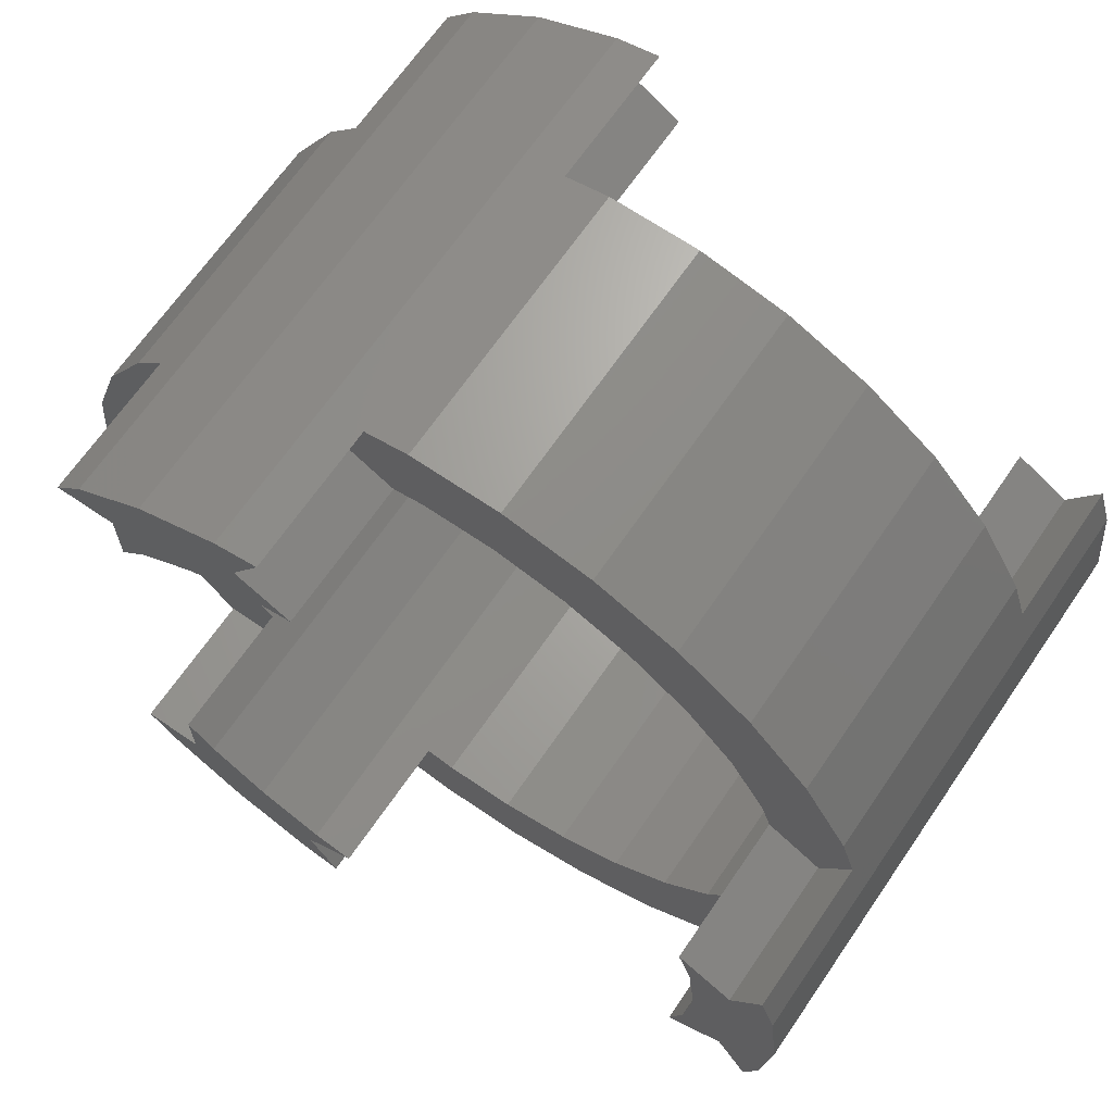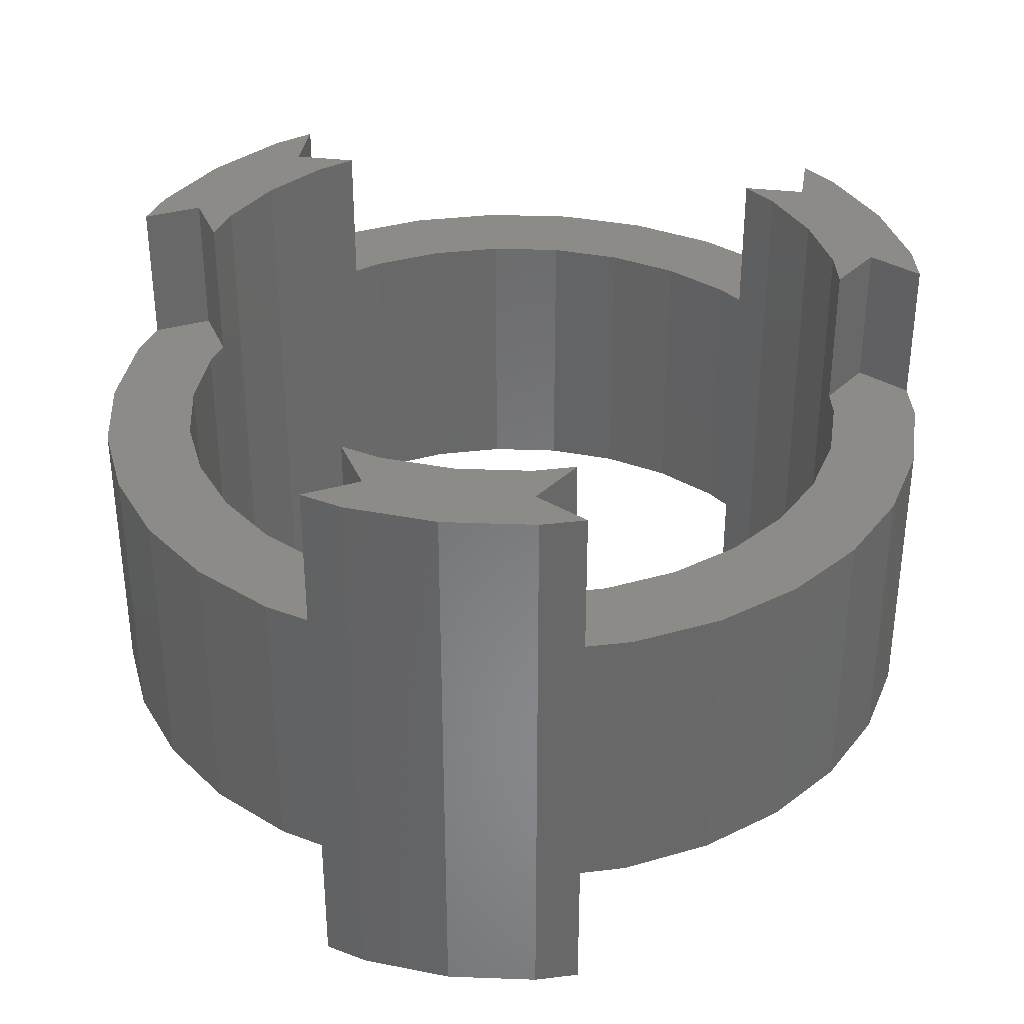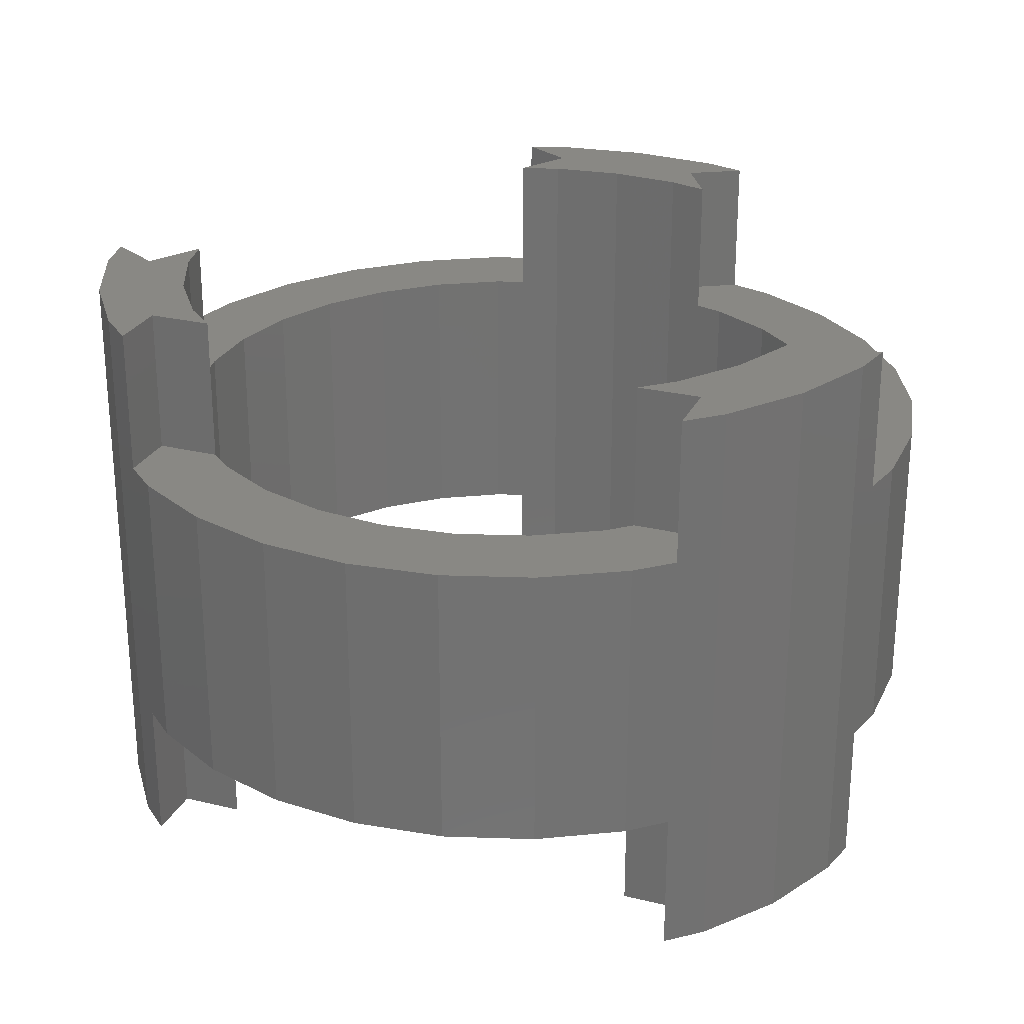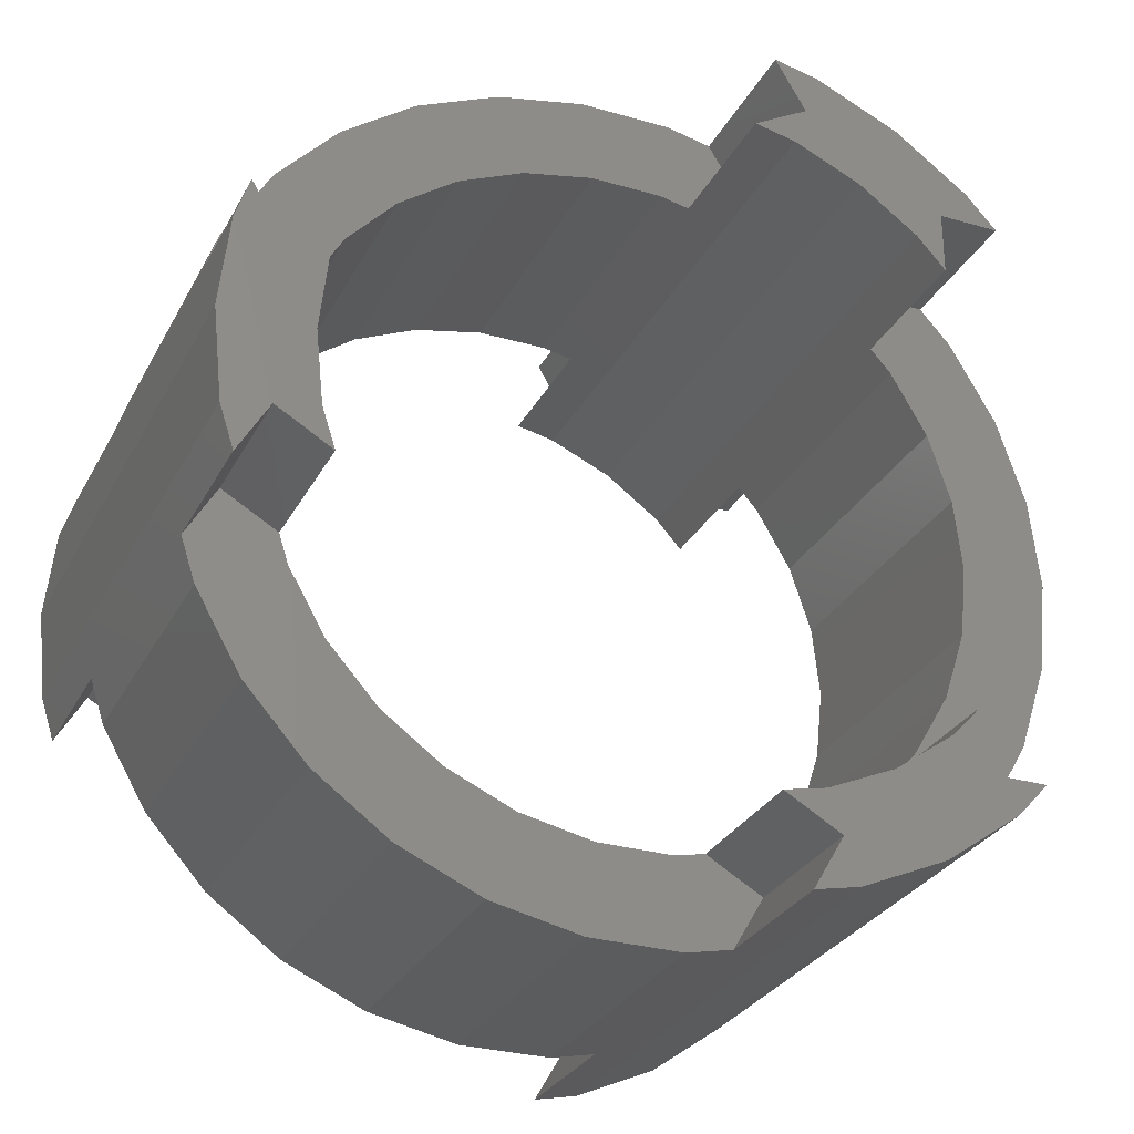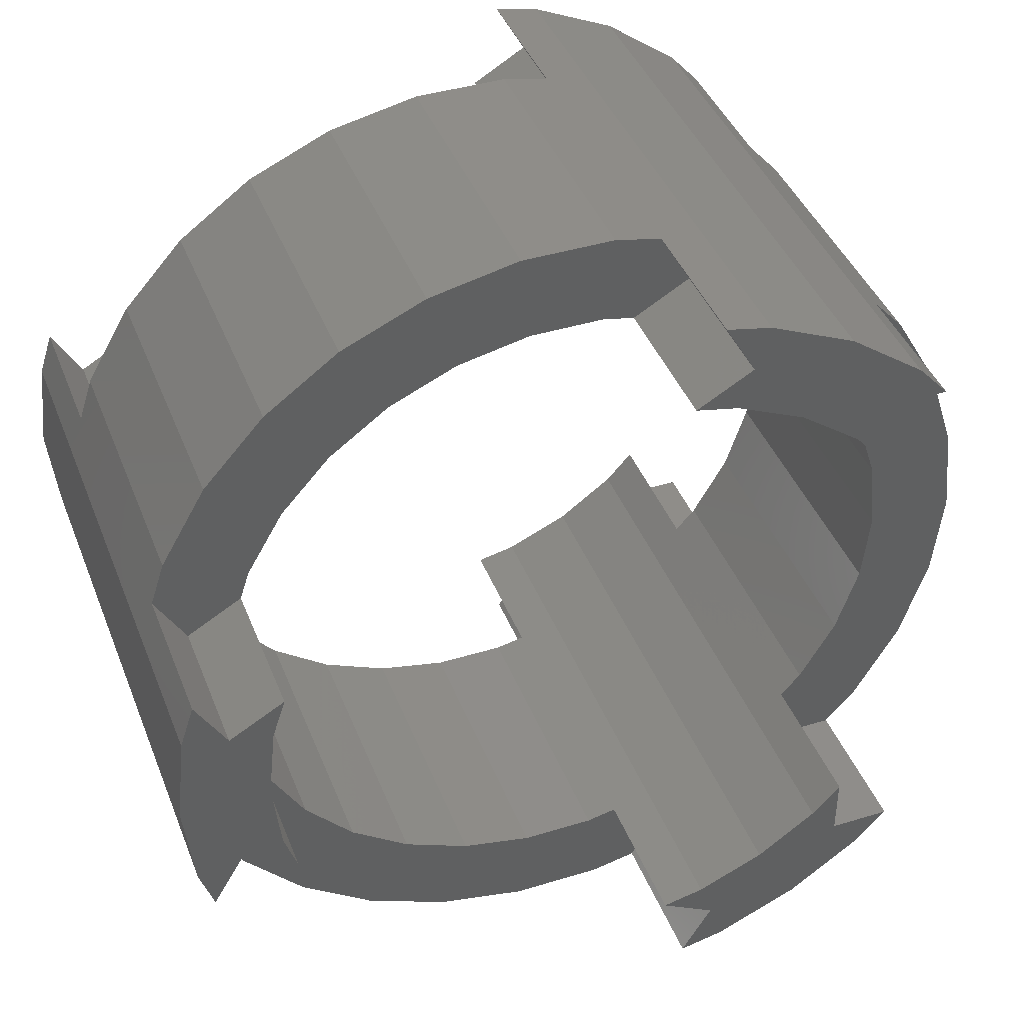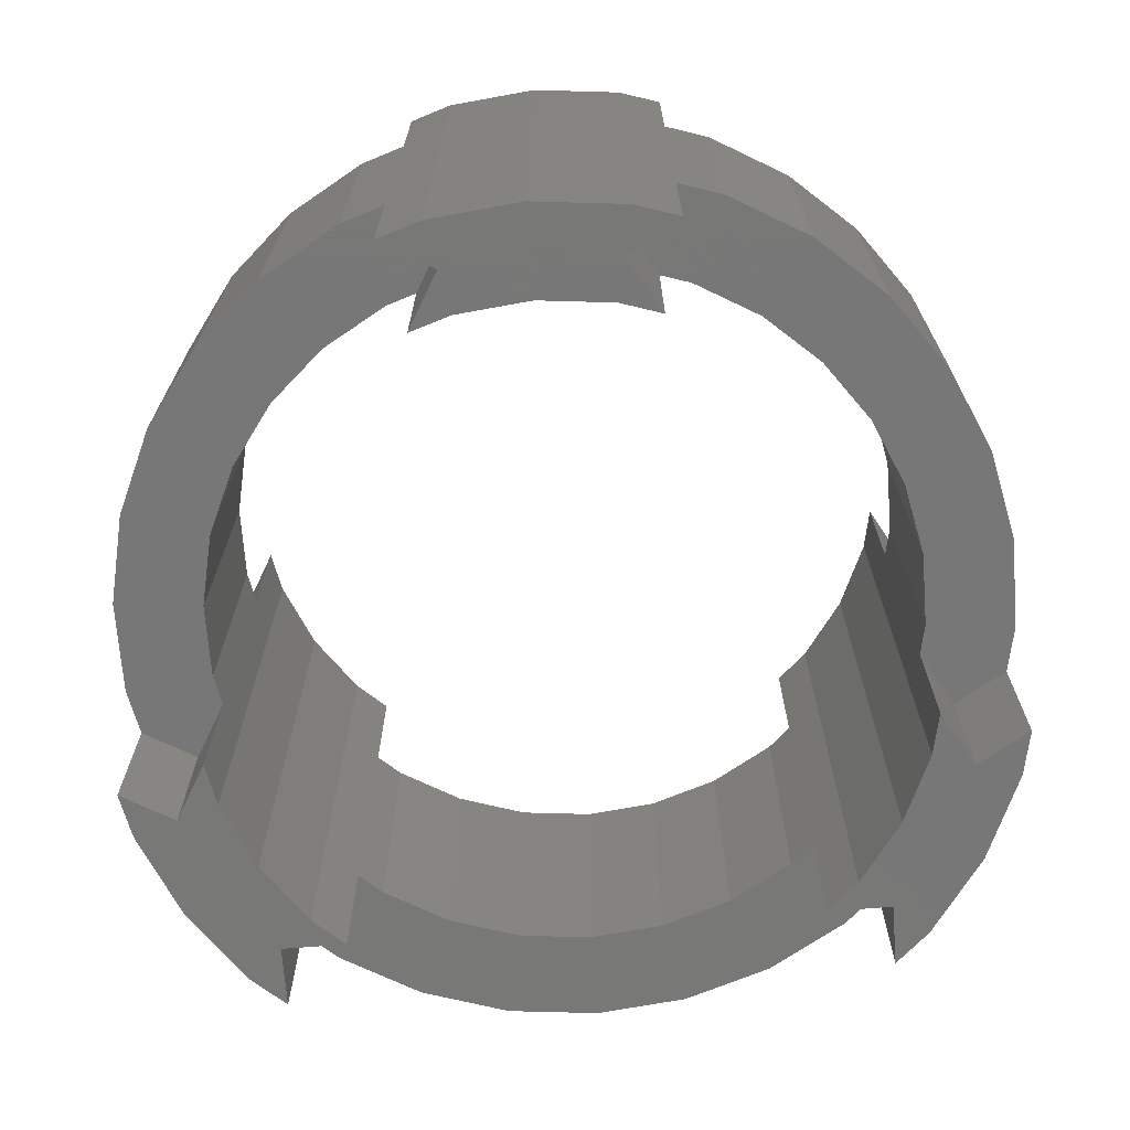
<metadata>
{"format":"stl","ext":"stl","renderer":"f3d","projection":"perspective","resolution":1024,"background":"white","views":[{"elev":67.1,"azim":-145.6,"up":"+Y"},{"elev":35.0,"azim":-81.2,"up":"+Z"},{"elev":26.1,"azim":-8.9,"up":"+Z"},{"elev":-29.0,"azim":-23.3,"up":"+Y"},{"elev":41.5,"azim":-20.4,"up":"+Y"},{"elev":-70.3,"azim":34.4,"up":"+Z"}]}
</metadata>
<code>
# stl→obj: 192 verts, 384 faces
v 2.29 11.71 -5
v 3.125 14.59 -5
v 4.16 12.79 -5
v 1.254 11.93 -5
v 1.568 14.92 -5
v -1.254 11.93 -5
v -1.568 14.92 -5
v -3.708 11.41 -5
v -4.635 14.27 -5
v -6 10.39 -5
v -7.5 12.99 -5
v -8.03 8.918 -5
v -10.04 11.15 -5
v -9.708 7.053 -5
v -12.14 8.817 -5
v -10.96 4.881 -5
v -14.2 4.587 -5
v -11.29 3.874 -5
v -13.16 2.794 -5
v -13.7 6.101 -5
v 4.16 12.79 -10
v 3.125 14.59 -10
v 2.29 11.71 -10
v -11.29 3.874 -10
v -13.16 2.794 -10
v -11.74 -2.495 -10
v -13.16 -2.794 -10
v -12 0 -10
v -11.29 -3.874 -10
v -15 0 -10
v -11.74 2.495 -10
v -14.67 -3.119 -10
v -14.2 -4.587 -10
v -14.67 3.119 -10
v -14.2 4.587 -10
v 4.635 -14.27 -10
v 3.125 -14.59 -10
v 4.16 -12.79 -10
v 10.04 -11.15 -10
v 9 -10 -10
v 11.07 -10 -10
v 8.03 -8.918 -10
v 9 -7.84 -10
v 7.5 -12.99 -10
v 6 -10.39 -10
v 3.708 -11.41 -10
v 2.29 -11.71 -10
v 9 7.84 -10
v 8.03 8.918 -10
v 9 10 -10
v 10.04 11.15 -10
v 11.07 10 -10
v 7.5 12.99 -10
v 6 10.39 -10
v 4.635 14.27 -10
v 3.708 11.41 -10
v 3.125 -14.59 -5
v 2.29 -11.71 -5
v 4.16 -12.79 -5
v 1.254 -11.93 -5
v 1.568 -14.92 -5
v -1.254 -11.93 -5
v -1.568 -14.92 -5
v -3.708 -11.41 -5
v -4.635 -14.27 -5
v -6 -10.39 -5
v -7.5 -12.99 -5
v -8.03 -8.918 -5
v -10.04 -11.15 -5
v -9.708 -7.053 -5
v -12.14 -8.817 -5
v -10.96 -4.881 -5
v -13.7 -6.101 -5
v -14.2 -4.587 -5
v -11.29 -3.874 -5
v -13.16 -2.794 -5
v 9 -10 -5
v 9 -7.84 -5
v 9 7.84 -5
v 9 10 -5
v 12 0 -5
v 15 0 -5
v 14.67 -3.119 -5
v 11.74 -2.495 -5
v 13.7 -6.101 -5
v 14.67 3.119 -5
v 10.96 -4.881 -5
v 12.14 -8.817 -5
v 11.74 2.495 -5
v 13.7 6.101 -5
v 9.708 -7.053 -5
v 11.07 -10 -5
v 10.96 4.881 -5
v 12.14 8.817 -5
v 9.708 7.053 -5
v 11.07 10 -5
v -11.74 2.495 10
v -13.16 2.794 10
v -12 0 10
v -11.29 3.874 10
v -15 0 10
v -11.74 -2.495 10
v -13.16 -2.794 10
v -11.29 -3.874 10
v -14.67 3.119 10
v -14.2 4.587 10
v -14.67 -3.119 10
v -14.2 -4.587 10
v 4.635 14.27 10
v 3.125 14.59 10
v 4.16 12.79 10
v 10.04 11.15 10
v 9 10 10
v 11.07 10 10
v 8.03 8.918 10
v 9 7.84 10
v 7.5 12.99 10
v 6 10.39 10
v 3.708 11.41 10
v 2.29 11.71 10
v 9 -7.84 10
v 8.03 -8.918 10
v 9 -10 10
v 10.04 -11.15 10
v 11.07 -10 10
v 7.5 -12.99 10
v 6 -10.39 10
v 4.16 -12.79 10
v 4.635 -14.27 10
v 3.708 -11.41 10
v 2.29 -11.71 10
v 3.125 -14.59 10
v 4.16 12.79 5
v 3.125 14.59 5
v 2.29 11.71 5
v -11.29 3.874 5
v -13.16 2.794 5
v 1.254 11.93 5
v 1.568 14.92 5
v -1.254 11.93 5
v -1.568 14.92 5
v -3.708 11.41 5
v -4.635 14.27 5
v -6 10.39 5
v -7.5 12.99 5
v -8.03 8.918 5
v -10.04 11.15 5
v -9.708 7.053 5
v -12.14 8.817 5
v -10.96 4.881 5
v -13.7 6.101 5
v -14.2 4.587 5
v -13.16 -2.794 5
v -11.29 -3.874 5
v 2.29 -11.71 5
v 4.16 -12.79 5
v -14.2 -4.587 5
v 3.125 -14.59 5
v 1.254 -11.93 5
v 1.568 -14.92 5
v -1.254 -11.93 5
v -1.568 -14.92 5
v -3.708 -11.41 5
v -4.635 -14.27 5
v -6 -10.39 5
v -7.5 -12.99 5
v -8.03 -8.918 5
v -10.04 -11.15 5
v -9.708 -7.053 5
v -12.14 -8.817 5
v -10.96 -4.881 5
v -13.7 -6.101 5
v 9 -7.84 5
v 9 -10 5
v 9 10 5
v 9 7.84 5
v 11.07 10 5
v 12 0 5
v 15 0 5
v 14.67 3.119 5
v 11.74 2.495 5
v 13.7 6.101 5
v 14.67 -3.119 5
v 10.96 4.881 5
v 12.14 8.817 5
v 11.74 -2.495 5
v 13.7 -6.101 5
v 9.708 7.053 5
v 10.96 -4.881 5
v 12.14 -8.817 5
v 9.708 -7.053 5
v 11.07 -10 5
f 1 2 3
f 4 2 1
f 2 4 5
f 6 5 4
f 6 7 5
f 8 7 6
f 8 9 7
f 10 9 8
f 10 11 9
f 12 11 10
f 13 12 14
f 12 13 11
f 15 14 16
f 17 16 18
f 14 15 13
f 17 18 19
f 16 20 15
f 16 17 20
f 21 2 22
f 2 21 3
f 21 1 3
f 1 21 23
f 24 19 18
f 19 24 25
f 26 27 28
f 27 26 29
f 30 28 27
f 31 25 24
f 25 28 30
f 32 27 33
f 30 27 32
f 28 25 31
f 34 25 30
f 25 34 35
f 36 37 38
f 39 40 41
f 40 42 43
f 44 40 39
f 45 40 44
f 40 45 42
f 38 44 36
f 44 38 45
f 38 46 45
f 46 38 47
f 48 49 50
f 50 51 52
f 50 53 51
f 54 50 49
f 50 54 53
f 21 53 54
f 53 21 55
f 56 21 54
f 21 56 23
f 55 21 22
f 19 35 17
f 35 19 25
f 57 58 59
f 60 57 61
f 57 60 58
f 61 62 60
f 63 62 61
f 63 64 62
f 65 64 63
f 65 66 64
f 67 66 65
f 67 68 66
f 69 68 67
f 68 69 70
f 71 70 69
f 70 71 72
f 73 72 71
f 74 72 73
f 72 74 75
f 75 74 76
f 27 75 76
f 75 27 29
f 47 59 58
f 59 47 38
f 74 27 76
f 27 74 33
f 37 59 38
f 59 37 57
f 77 43 78
f 43 77 40
f 79 50 80
f 50 79 48
f 81 82 83
f 84 83 85
f 82 81 86
f 87 85 88
f 89 86 81
f 86 89 90
f 83 84 81
f 91 88 92
f 85 87 84
f 88 91 87
f 78 92 77
f 92 78 91
f 93 90 89
f 90 93 94
f 95 94 93
f 94 95 96
f 79 96 95
f 96 79 80
f 50 96 80
f 96 50 52
f 41 77 92
f 77 41 40
f 97 98 99
f 98 97 100
f 101 99 98
f 102 103 104
f 103 99 101
f 105 98 106
f 101 98 105
f 99 103 102
f 107 103 101
f 103 107 108
f 109 110 111
f 112 113 114
f 113 115 116
f 117 113 112
f 118 113 117
f 113 118 115
f 111 117 109
f 117 111 118
f 111 119 118
f 119 111 120
f 121 122 123
f 123 124 125
f 123 126 124
f 127 123 122
f 123 127 126
f 128 126 127
f 126 128 129
f 130 128 127
f 128 130 131
f 129 128 132
f 133 110 134
f 110 133 111
f 133 120 111
f 120 133 135
f 136 98 100
f 98 136 137
f 134 135 133
f 138 134 139
f 134 138 135
f 139 140 138
f 141 140 139
f 141 142 140
f 143 142 141
f 143 144 142
f 145 144 143
f 145 146 144
f 147 146 145
f 146 147 148
f 149 148 147
f 148 149 150
f 151 150 149
f 152 150 151
f 150 152 136
f 136 152 137
f 98 152 106
f 152 98 137
f 153 104 103
f 104 153 154
f 155 128 131
f 128 155 156
f 108 153 103
f 153 108 157
f 155 158 156
f 159 158 155
f 158 159 160
f 161 160 159
f 161 162 160
f 163 162 161
f 163 164 162
f 165 164 163
f 165 166 164
f 167 166 165
f 168 167 169
f 167 168 166
f 170 169 171
f 157 171 154
f 169 170 168
f 157 154 153
f 171 172 170
f 171 157 172
f 158 128 156
f 128 158 132
f 123 173 121
f 173 123 174
f 116 175 113
f 175 116 176
f 175 114 113
f 114 175 177
f 178 179 180
f 181 180 182
f 179 178 183
f 184 182 185
f 186 183 178
f 183 186 187
f 180 181 178
f 188 185 177
f 182 184 181
f 185 188 184
f 176 177 175
f 177 176 188
f 189 187 186
f 187 189 190
f 191 190 189
f 190 191 192
f 173 192 191
f 192 173 174
f 192 123 125
f 123 192 174
f 93 188 95
f 188 93 184
f 97 136 100
f 136 97 18
f 31 18 97
f 18 31 24
f 136 16 150
f 16 136 18
f 95 176 79
f 176 95 188
f 79 49 48
f 49 79 115
f 176 115 79
f 115 176 116
f 138 4 135
f 135 119 120
f 1 135 4
f 135 1 119
f 56 1 23
f 1 56 119
f 10 142 144
f 142 10 8
f 84 178 81
f 178 84 186
f 54 115 118
f 115 54 49
f 6 138 140
f 138 6 4
f 56 118 119
f 118 56 54
f 99 31 97
f 31 99 28
f 150 14 148
f 14 150 16
f 12 144 146
f 144 12 10
f 8 140 142
f 140 8 6
f 148 12 146
f 12 148 14
f 81 181 89
f 181 81 178
f 87 186 84
f 186 87 189
f 169 72 171
f 72 169 70
f 42 127 122
f 127 42 45
f 89 184 93
f 184 89 181
f 91 189 87
f 189 91 191
f 60 161 159
f 161 60 62
f 102 28 99
f 28 102 26
f 130 155 131
f 155 58 159
f 130 58 155
f 46 58 130
f 58 46 47
f 159 58 60
f 45 130 127
f 130 45 46
f 171 75 154
f 75 171 72
f 154 102 104
f 102 154 26
f 75 26 154
f 26 75 29
f 167 70 169
f 70 167 68
f 42 78 43
f 78 42 173
f 122 173 42
f 173 122 121
f 78 191 91
f 191 78 173
f 66 167 165
f 167 66 68
f 64 165 163
f 165 64 66
f 62 163 161
f 163 62 64
f 179 86 180
f 86 179 82
f 30 105 34
f 105 30 101
f 5 141 139
f 141 5 7
f 63 160 162
f 160 63 61
f 185 96 177
f 96 185 94
f 177 112 114
f 112 177 51
f 96 51 177
f 51 96 52
f 11 147 145
f 147 11 13
f 7 143 141
f 143 7 9
f 182 94 185
f 94 182 90
f 180 90 182
f 90 180 86
f 53 109 117
f 109 53 55
f 109 134 110
f 134 2 139
f 109 2 134
f 55 2 109
f 2 55 22
f 139 2 5
f 51 117 112
f 117 51 53
f 20 149 15
f 149 20 151
f 15 147 13
f 147 15 149
f 34 17 35
f 17 34 152
f 105 152 34
f 152 105 106
f 17 151 20
f 151 17 152
f 9 145 143
f 145 9 11
f 183 82 179
f 82 183 83
f 160 61 158
f 158 129 132
f 57 158 61
f 158 57 129
f 36 57 37
f 57 36 129
f 190 85 187
f 85 190 88
f 69 166 168
f 166 69 67
f 71 172 73
f 172 71 170
f 69 170 71
f 170 69 168
f 44 124 126
f 124 44 39
f 36 126 129
f 126 36 44
f 187 83 183
f 83 187 85
f 65 162 164
f 162 65 63
f 73 157 74
f 157 73 172
f 74 32 33
f 32 74 107
f 157 107 74
f 107 157 108
f 32 101 30
f 101 32 107
f 124 192 125
f 192 124 92
f 39 92 124
f 92 39 41
f 192 88 190
f 88 192 92
f 67 164 166
f 164 67 65

</code>
